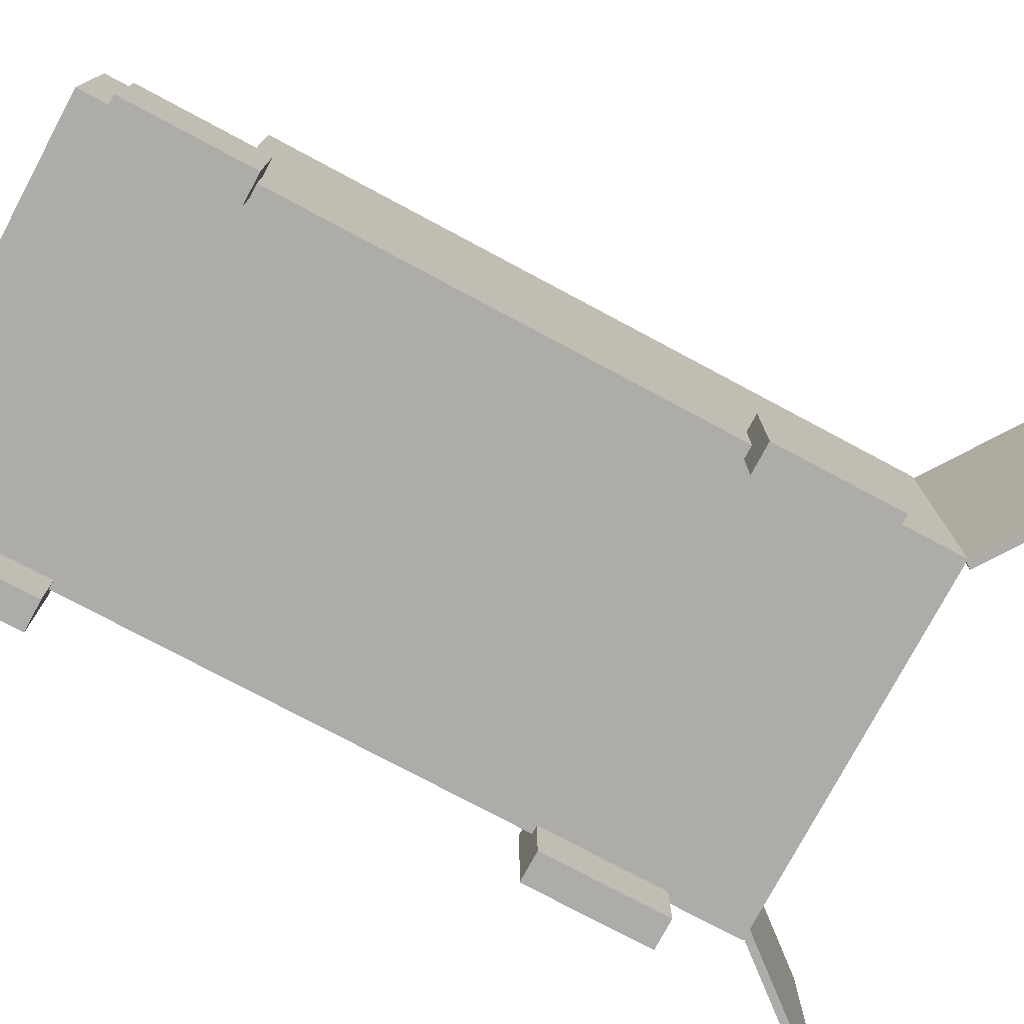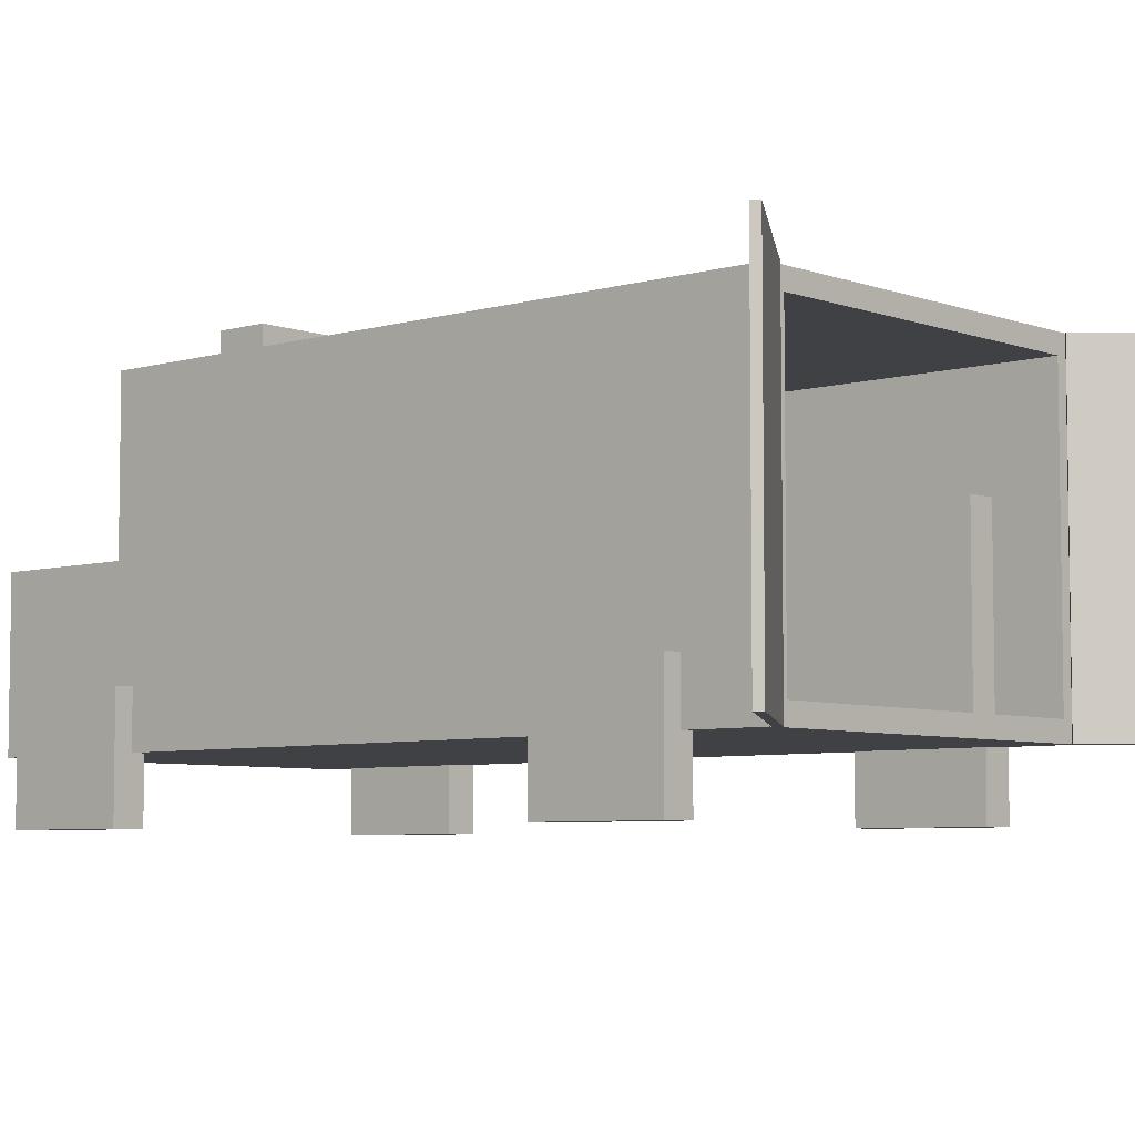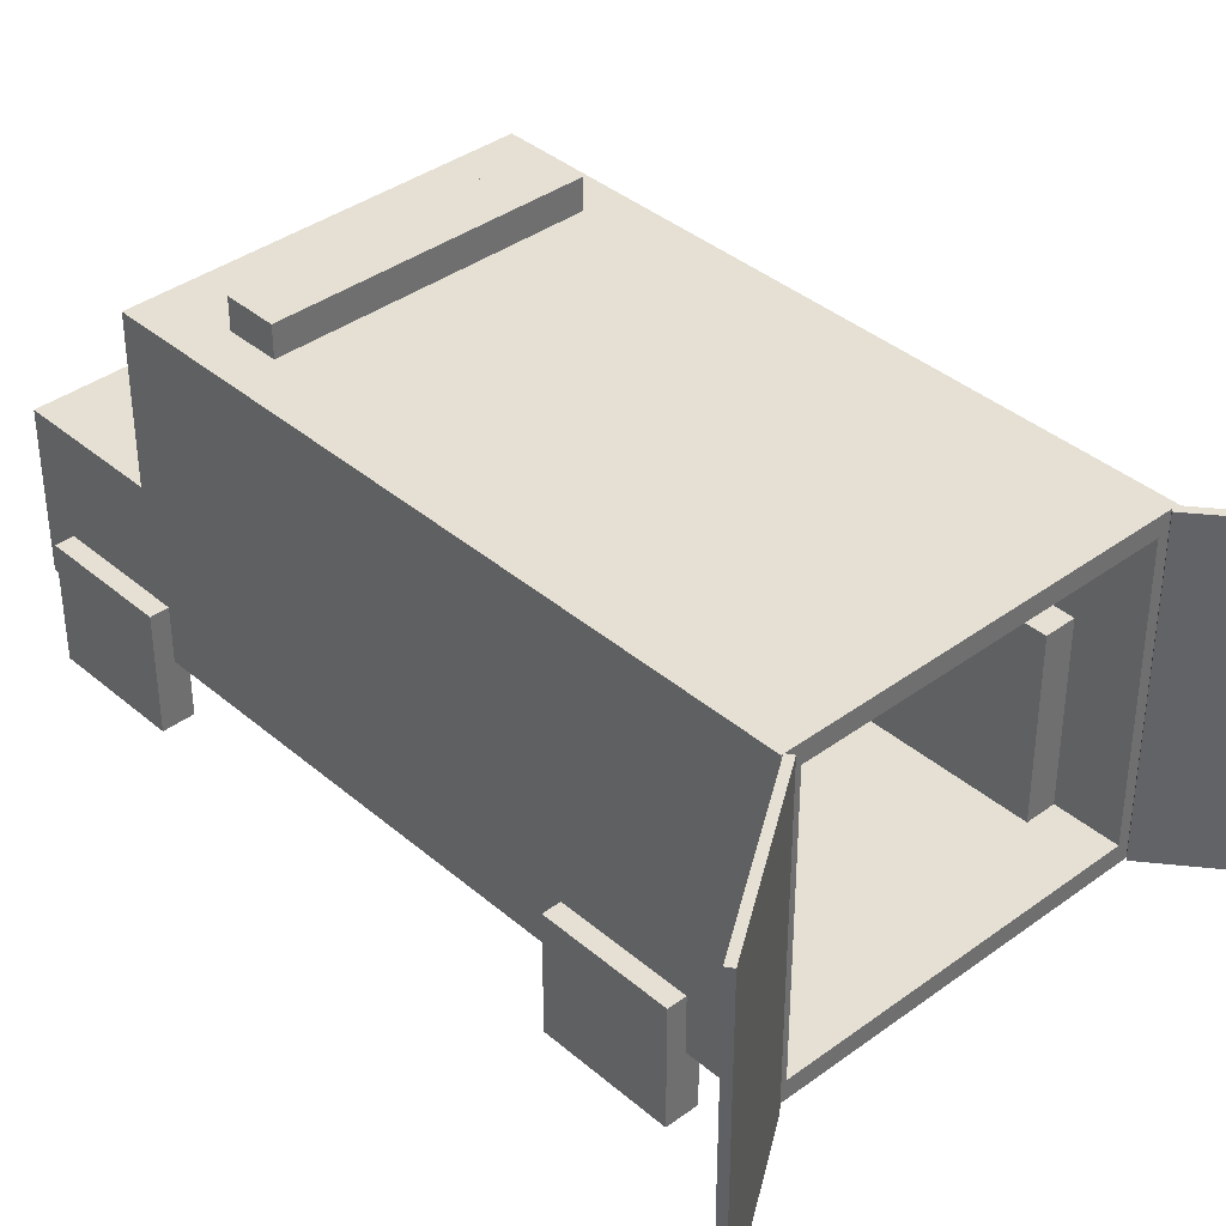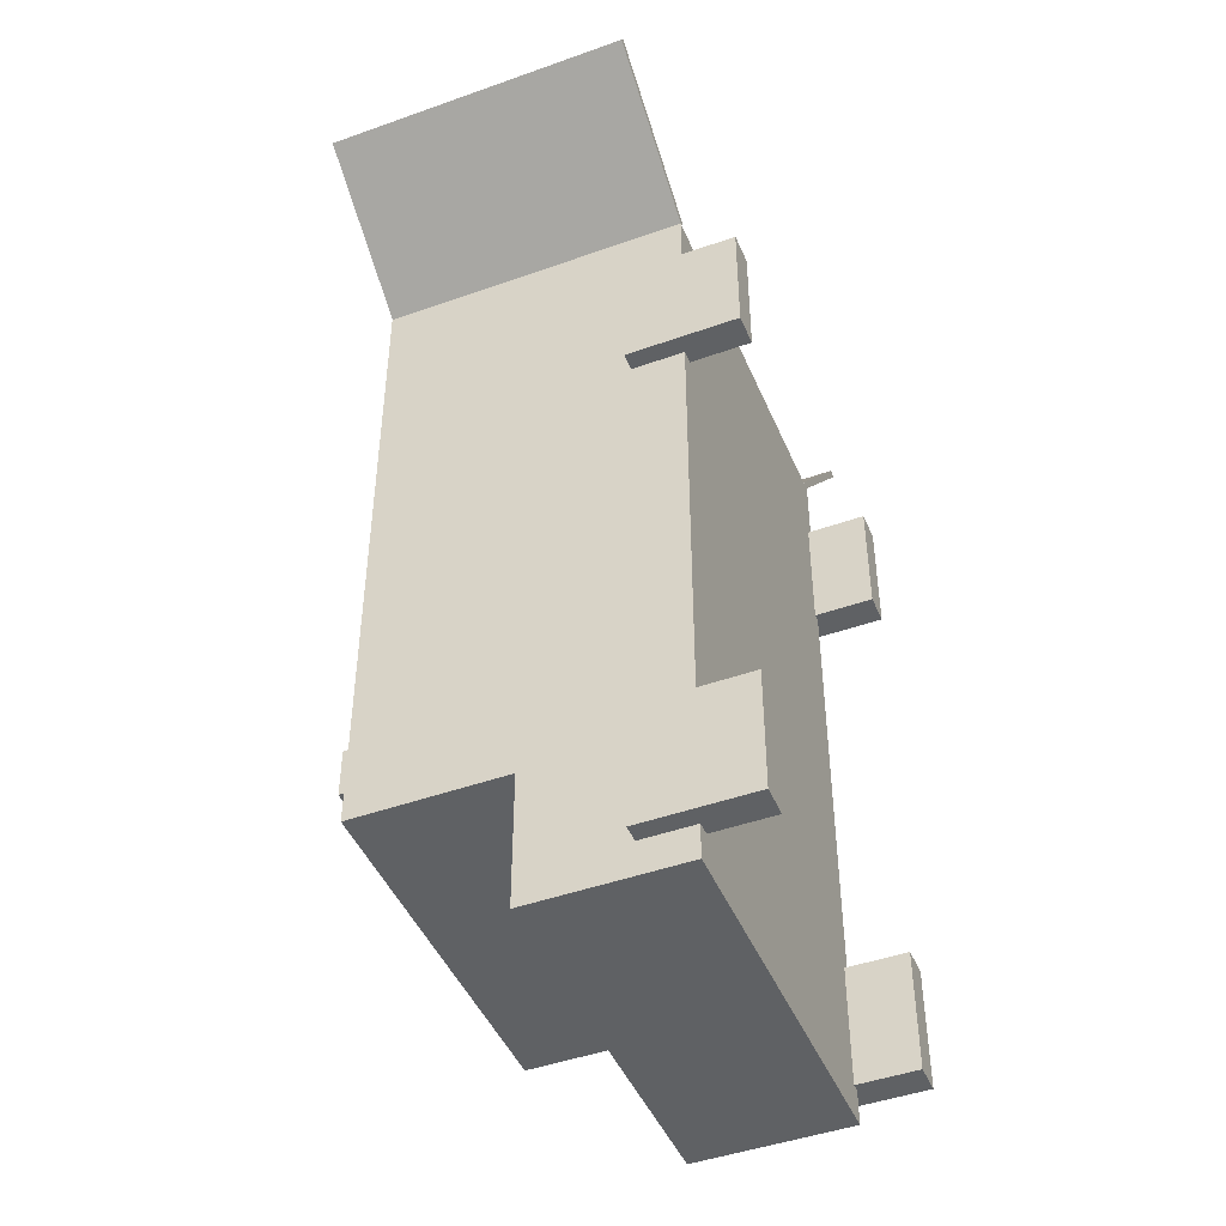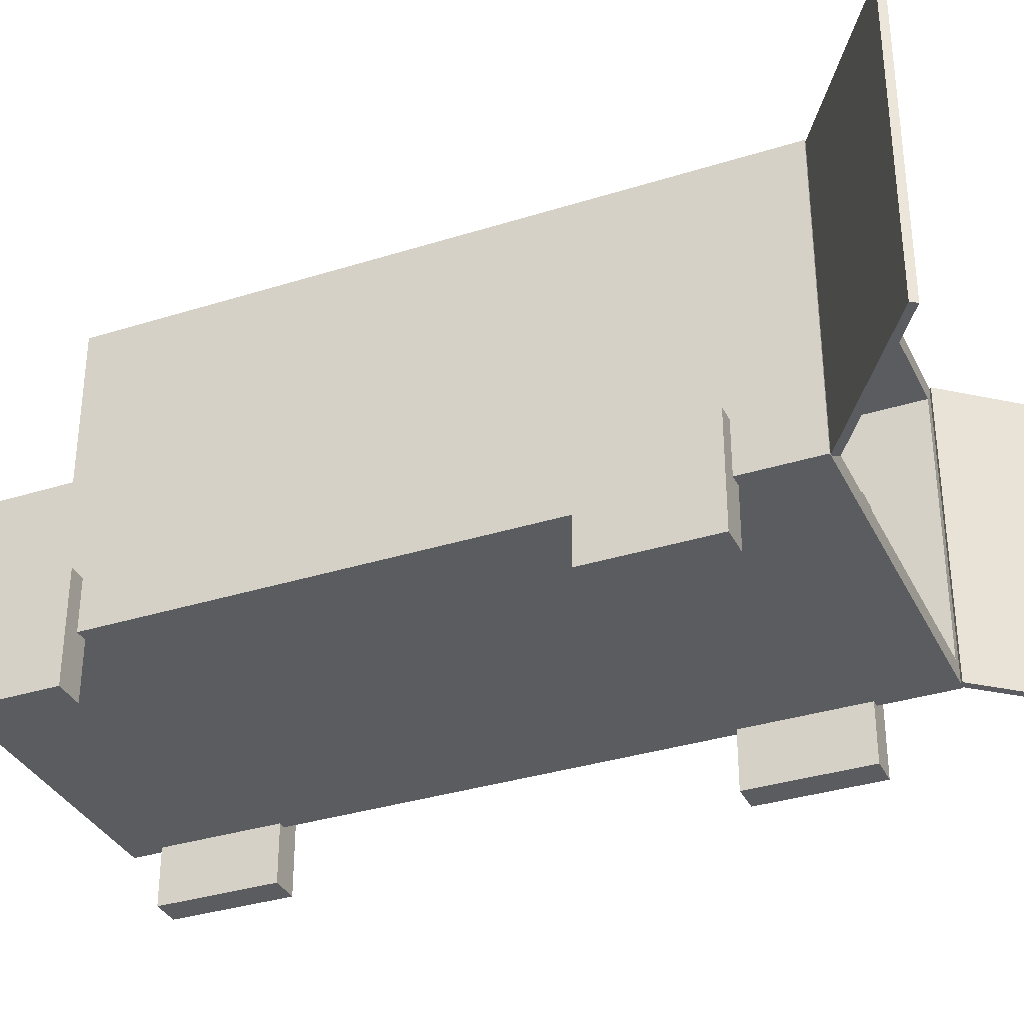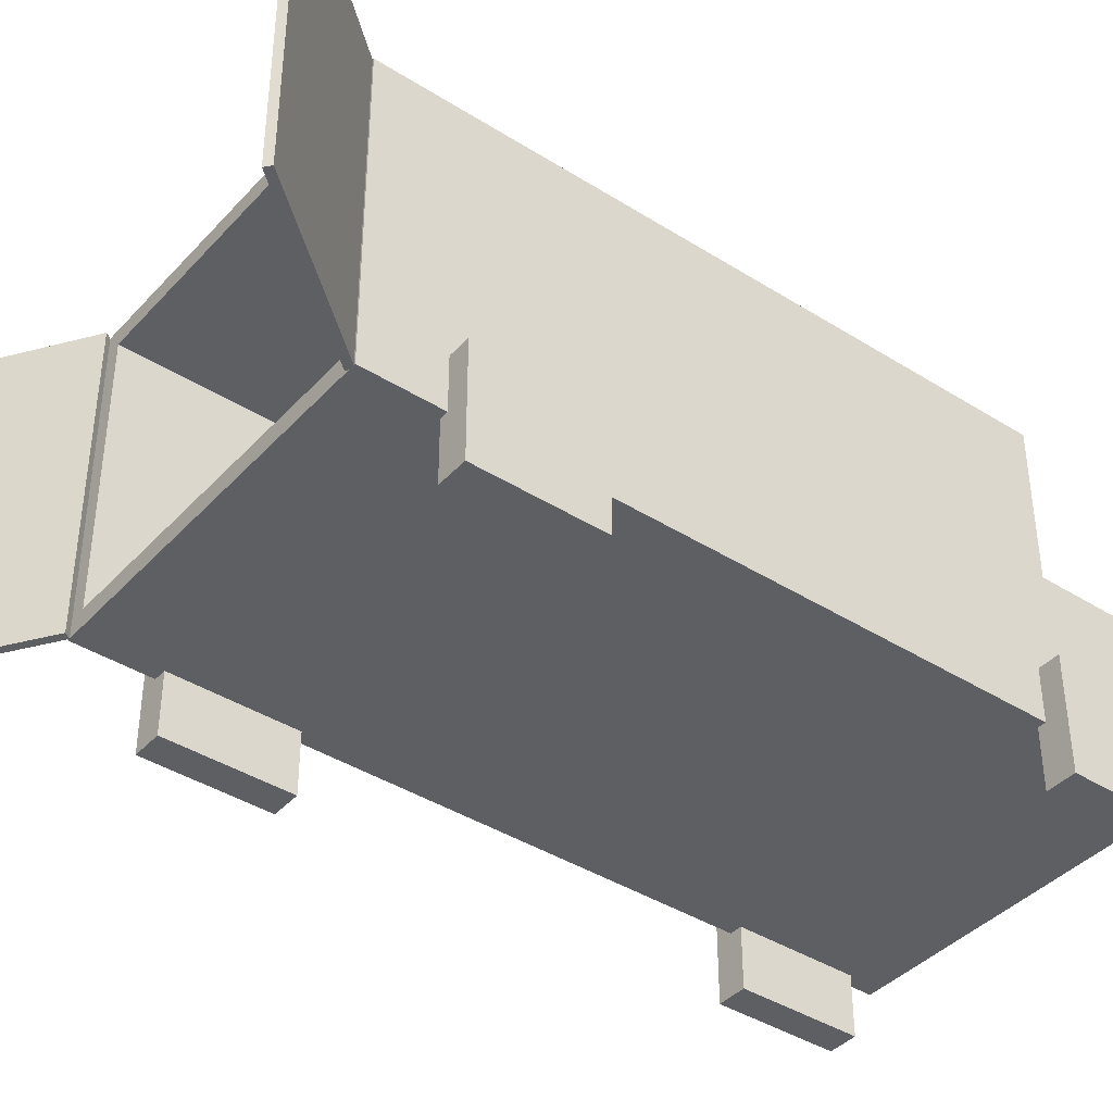
<metadata>
{"format":"obj","ext":"obj","renderer":"f3d","projection":"perspective","resolution":1024,"background":"white","views":[{"elev":-76.9,"azim":-118.1,"up":"+Y"},{"elev":-5.8,"azim":-48.2,"up":"+Y"},{"elev":38.2,"azim":-42.9,"up":"+Y"},{"elev":-45.7,"azim":-67.7,"up":"+Z"},{"elev":-34.2,"azim":-66.9,"up":"+Y"},{"elev":-40.3,"azim":52.2,"up":"+Y"}]}
</metadata>
<code>
g royale_ambulance_mesh_A
v 1.32 0.4739 2.279
v 2.142 0.4739 3.369
v 2.186 0.4739 3.334
v 1.276 0.4739 2.314
v 2.142 0.4739 3.369
v 1.276 2.749 2.314
v 2.142 2.749 3.369
v 1.276 0.4739 2.314
v 2.186 0.4739 3.334
v 1.32 2.749 2.279
v 1.32 0.4739 2.279
v 2.186 2.749 3.334
v 1.32 2.749 2.279
v 1.276 0.4739 2.314
v 1.32 0.4739 2.279
v 1.276 2.749 2.314
v 2.142 2.749 3.369
v 2.186 0.4739 3.334
v 2.142 0.4739 3.369
v 2.186 2.749 3.334
v 2.186 2.749 3.334
v 1.276 2.749 2.314
v 1.32 2.749 2.279
v 2.142 2.749 3.369
v 1.286 0.8609 1.742
v 1.511 0.8609 0.8341
v 1.511 0.8609 1.742
v 1.286 0.8609 0.8341
v 1.511 0.8609 0.8341
v 1.511 0.03091 1.742
v 1.511 0.8609 1.742
v 1.511 0.03091 0.8341
v 1.286 0.03091 1.742
v 1.511 0.8609 1.742
v 1.511 0.03091 1.742
v 1.286 0.8609 1.742
v 1.286 0.8609 0.8341
v 1.286 0.03091 1.742
v 1.286 0.03091 0.8341
v 1.286 0.8609 1.742
v 1.286 0.8609 0.8341
v 1.511 0.03091 0.8341
v 1.511 0.8609 0.8341
v 1.286 0.03091 0.8341
v -1.247 2.614 -1.153
v 1.214 2.614 2.3
v 1.214 2.614 -1.153
v -1.247 2.614 2.3
v 1.348 1.611 -2.568
v 1.348 2.749 2.3
v 1.348 2.749 -2.568
v 1.348 0.4739 2.3
v 1.348 0.4739 -3.581
v 1.348 1.611 -3.581
v -1.382 0.4739 2.3
v -1.382 1.611 -3.581
v -1.382 1.611 -2.568
v -1.382 0.4739 -3.581
v -1.382 2.749 -2.568
v -1.382 2.749 2.3
v 1.348 0.4739 2.3
v 1.214 2.614 2.3
v 1.348 2.749 2.3
v 1.214 0.6083 2.3
v -1.382 0.4739 2.3
v -1.247 0.6083 2.3
v -1.382 2.749 2.3
v -1.247 2.614 2.3
v 1.348 2.749 2.3
v -1.247 2.614 2.3
v -1.382 2.749 2.3
v 1.214 2.614 2.3
v 1.348 1.611 -2.568
v -1.382 2.749 -2.568
v -1.382 1.611 -2.568
v 1.348 2.749 -2.568
v 1.214 2.614 -1.153
v 1.214 0.6083 2.3
v 1.214 0.6083 -1.153
v 1.214 2.614 2.3
v 1.348 1.611 -3.581
v -1.382 1.611 -2.568
v -1.382 1.611 -3.581
v 1.348 1.611 -2.568
v -1.247 0.6083 -1.153
v -1.247 2.614 2.3
v -1.247 2.614 -1.153
v -1.247 0.6083 2.3
v 1.348 2.749 -2.568
v -1.382 2.749 2.3
v -1.382 2.749 -2.568
v 1.348 2.749 2.3
v -1.247 2.614 -1.153
v 1.214 0.6083 -1.153
v -1.247 0.6083 -1.153
v 1.214 2.614 -1.153
v 1.348 1.611 -3.581
v -1.382 0.4739 -3.581
v 1.348 0.4739 -3.581
v -1.382 1.611 -3.581
v 1.214 0.6083 -1.153
v -1.247 0.6083 2.3
v -1.247 0.6083 -1.153
v 1.214 0.6083 2.3
v 1.511 0.8609 -3.329
v 1.511 0.03091 -2.421
v 1.511 0.8609 -2.421
v 1.511 0.03091 -3.329
v 1.286 0.8609 -3.329
v 1.511 0.03091 -3.329
v 1.511 0.8609 -3.329
v 1.286 0.03091 -3.329
v 1.286 0.8609 -3.329
v 1.286 0.03091 -2.421
v 1.286 0.03091 -3.329
v 1.286 0.8609 -2.421
v 1.286 0.8609 -2.421
v 1.511 0.8609 -3.329
v 1.511 0.8609 -2.421
v 1.286 0.8609 -3.329
v 1.286 0.03091 -2.421
v 1.511 0.8609 -2.421
v 1.511 0.03091 -2.421
v 1.286 0.8609 -2.421
v -1.511 0.03091 1.742
v -1.286 0.8609 1.742
v -1.286 0.03091 1.742
v -1.511 0.8609 1.742
v -1.286 0.8609 0.8341
v -1.286 0.03091 1.742
v -1.286 0.8609 1.742
v -1.286 0.03091 0.8341
v -1.511 0.8609 0.8341
v -1.286 0.03091 0.8341
v -1.286 0.8609 0.8341
v -1.511 0.03091 0.8341
v -1.511 0.8609 0.8341
v -1.511 0.03091 1.742
v -1.511 0.03091 0.8341
v -1.511 0.8609 1.742
v -1.511 0.8609 1.742
v -1.286 0.8609 0.8341
v -1.286 0.8609 1.742
v -1.511 0.8609 0.8341
v -0.6925 1.086 -1.188
v -0.6925 0.5803 1.365
v -0.6925 1.086 1.365
v -0.6925 0.5803 -1.188
v -1.267 1.086 -1.188
v -0.6925 1.086 1.365
v -1.267 1.086 1.365
v -0.6925 1.086 -1.188
v -0.6925 1.086 1.365
v -1.267 0.5803 1.365
v -1.267 1.086 1.365
v -0.6925 0.5803 1.365
v -1.332 0.4739 2.344
v -2.49 0.4739 3.067
v -2.459 0.4739 3.114
v -1.363 0.4739 2.298
v -1.332 2.749 2.344
v -1.363 0.4739 2.298
v -1.332 0.4739 2.344
v -1.363 2.749 2.298
v -2.49 0.4739 3.067
v -1.363 2.749 2.298
v -2.49 2.749 3.067
v -1.363 0.4739 2.298
v -2.459 0.4739 3.114
v -1.332 2.749 2.344
v -1.332 0.4739 2.344
v -2.459 2.749 3.114
v -2.49 2.749 3.067
v -2.459 0.4739 3.114
v -2.49 0.4739 3.067
v -2.459 2.749 3.114
v -2.459 2.749 3.114
v -1.363 2.749 2.298
v -1.332 2.749 2.344
v -2.49 2.749 3.067
v 1.232 1.864 0.4707
v 1 1.864 1.854
v 0.9986 1.864 0.471
v 1.234 1.864 1.854
v 1 1.864 1.854
v 0.9986 0.6014 0.471
v 0.9986 1.864 0.471
v 1 0.6014 1.854
v 1.232 0.6014 0.4707
v 0.9986 1.864 0.471
v 0.9986 0.6014 0.471
v 1.232 1.864 0.4707
v 1.234 1.864 1.854
v 1 0.6014 1.854
v 1 1.864 1.854
v 1.234 0.6014 1.854
v 1.247 2.428 -1.186
v 0.7764 2.428 0.1974
v 0.7749 2.428 -1.186
v 1.249 2.428 0.1971
v 1.249 2.428 0.1971
v 0.7764 0.6014 0.1974
v 0.7764 2.428 0.1974
v 1.249 0.6014 0.1971
v 0.7764 2.428 0.1974
v 0.7749 0.6014 -1.186
v 0.7749 2.428 -1.186
v 0.7764 0.6014 0.1974
v -1.511 0.8609 -3.329
v -1.511 0.03091 -2.421
v -1.511 0.03091 -3.329
v -1.511 0.8609 -2.421
v -1.511 0.8609 -3.329
v -1.286 0.03091 -3.329
v -1.286 0.8609 -3.329
v -1.511 0.03091 -3.329
v -1.511 0.8609 -2.421
v -1.286 0.8609 -3.329
v -1.286 0.8609 -2.421
v -1.511 0.8609 -3.329
v -1.286 0.8609 -3.329
v -1.286 0.03091 -2.421
v -1.286 0.8609 -2.421
v -1.286 0.03091 -3.329
v -1.511 0.03091 -2.421
v -1.286 0.8609 -2.421
v -1.286 0.03091 -2.421
v -1.511 0.8609 -2.421
v -1.382 0.4739 2.3
v 1.348 0.4739 2.3
v 1.348 0.4739 -3.581
v -1.382 0.4739 -3.581
v 1.511 0.03091 -3.329
v 1.286 0.03091 -3.329
v 1.286 0.03091 -2.421
v 1.511 0.03091 -2.421
v -1.511 0.03091 -2.421
v -1.286 0.03091 -2.421
v -1.286 0.03091 -3.329
v -1.511 0.03091 -3.329
v 1.511 0.03091 0.8341
v 1.286 0.03091 0.8341
v 1.286 0.03091 1.742
v 1.511 0.03091 1.742
v -1.286 0.03091 0.8341
v -1.511 0.03091 0.8341
v -1.511 0.03091 1.742
v -1.286 0.03091 1.742
v -1.077 2.75 -1.666
v -1.077 2.965 -1.666
v 1.076 2.965 -1.666
v 1.076 2.75 -1.666
v -1.077 2.965 -1.666
v -1.077 2.965 -2.032
v 1.076 2.965 -2.032
v 1.076 2.965 -1.666
v -1.077 2.965 -2.032
v -1.077 2.75 -2.032
v 1.076 2.75 -2.032
v 1.076 2.965 -2.032
v 1.076 2.75 -1.666
v 1.076 2.965 -1.666
v 1.076 2.965 -2.032
v 1.076 2.75 -2.032
v -1.077 2.75 -2.032
v -1.077 2.965 -2.032
v -1.077 2.965 -1.666
v -1.077 2.75 -1.666
g royale_ambulance_mesh_A_0
f 3 2 1
f 4 1 2
f 7 6 5
f 8 5 6
f 11 10 9
f 12 9 10
f 15 14 13
f 16 13 14
f 19 18 17
f 20 17 18
f 23 22 21
f 24 21 22
f 27 26 25
f 28 25 26
f 31 30 29
f 32 29 30
f 35 34 33
f 36 33 34
f 39 38 37
f 40 37 38
f 43 42 41
f 44 41 42
f 47 46 45
f 48 45 46
f 51 50 49
f 52 49 50
f 52 53 49
f 54 49 53
f 57 56 55
f 58 55 56
f 57 55 59
f 60 59 55
f 63 62 61
f 64 61 62
f 61 64 65
f 66 65 64
f 65 66 67
f 68 67 66
f 71 70 69
f 72 69 70
f 75 74 73
f 76 73 74
f 79 78 77
f 80 77 78
f 83 82 81
f 84 81 82
f 87 86 85
f 88 85 86
f 91 90 89
f 92 89 90
f 95 94 93
f 96 93 94
f 99 98 97
f 100 97 98
f 103 102 101
f 104 101 102
f 107 106 105
f 108 105 106
f 111 110 109
f 112 109 110
f 115 114 113
f 116 113 114
f 119 118 117
f 120 117 118
f 123 122 121
f 124 121 122
f 127 126 125
f 128 125 126
f 131 130 129
f 132 129 130
f 135 134 133
f 136 133 134
f 139 138 137
f 140 137 138
f 143 142 141
f 144 141 142
f 147 146 145
f 148 145 146
f 151 150 149
f 152 149 150
f 155 154 153
f 156 153 154
f 159 158 157
f 160 157 158
f 163 162 161
f 164 161 162
f 167 166 165
f 168 165 166
f 171 170 169
f 172 169 170
f 175 174 173
f 176 173 174
f 179 178 177
f 180 177 178
f 183 182 181
f 184 181 182
f 187 186 185
f 188 185 186
f 191 190 189
f 192 189 190
f 195 194 193
f 196 193 194
f 199 198 197
f 200 197 198
f 203 202 201
f 204 201 202
f 207 206 205
f 208 205 206
f 211 210 209
f 212 209 210
f 215 214 213
f 216 213 214
f 219 218 217
f 220 217 218
f 223 222 221
f 224 221 222
f 227 226 225
f 228 225 226
f 231 230 229
f 232 231 229
f 235 234 233
f 236 235 233
f 239 238 237
f 240 239 237
f 243 242 241
f 244 243 241
f 247 246 245
f 248 247 245
f 251 250 249
f 252 251 249
f 255 254 253
f 256 255 253
f 259 258 257
f 260 259 257
f 263 262 261
f 264 263 261
f 267 266 265
f 268 267 265

</code>
